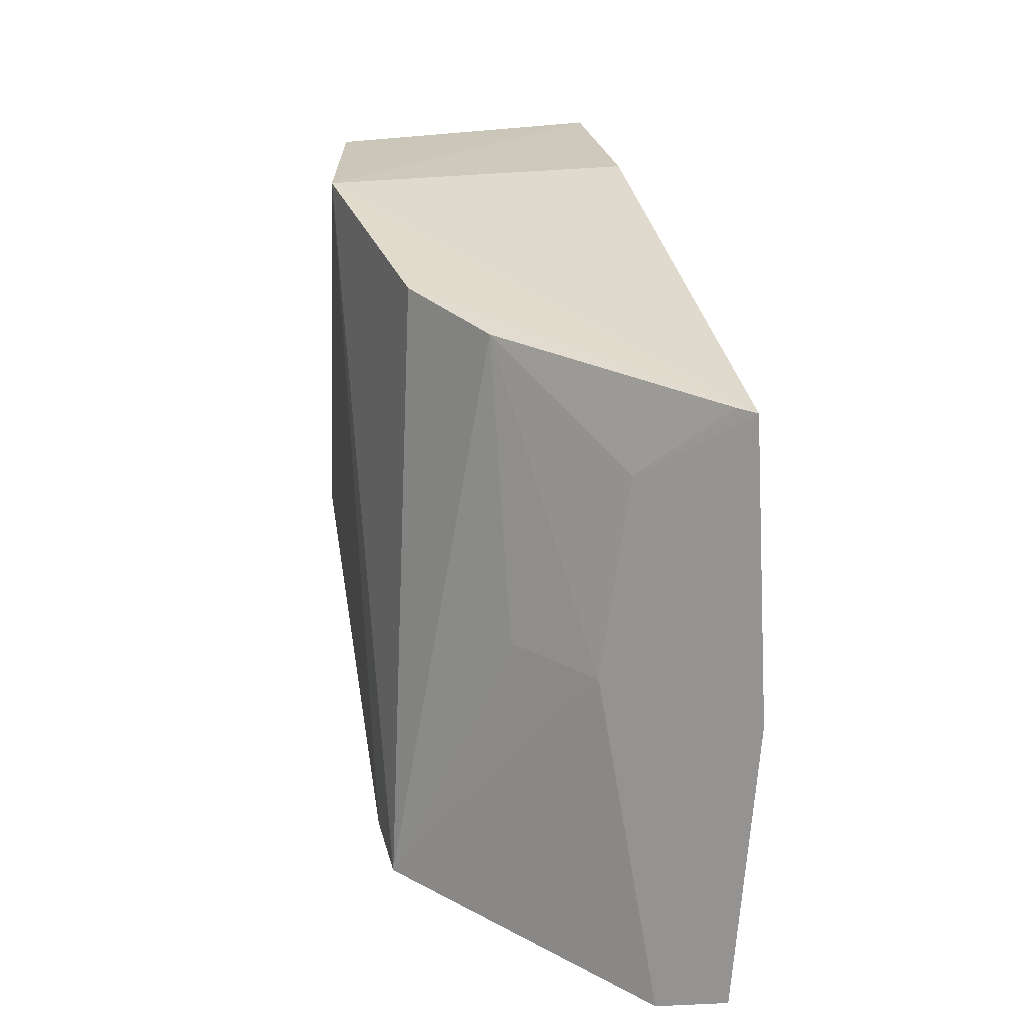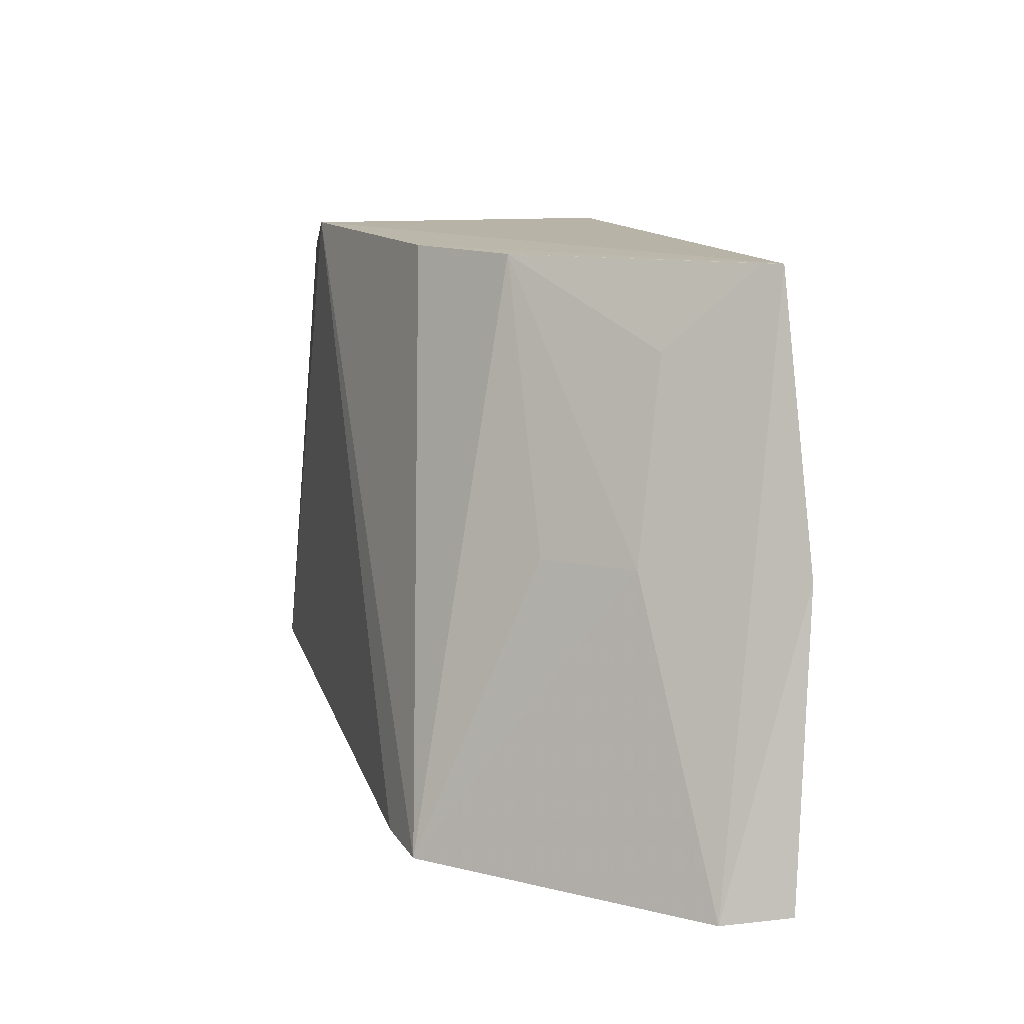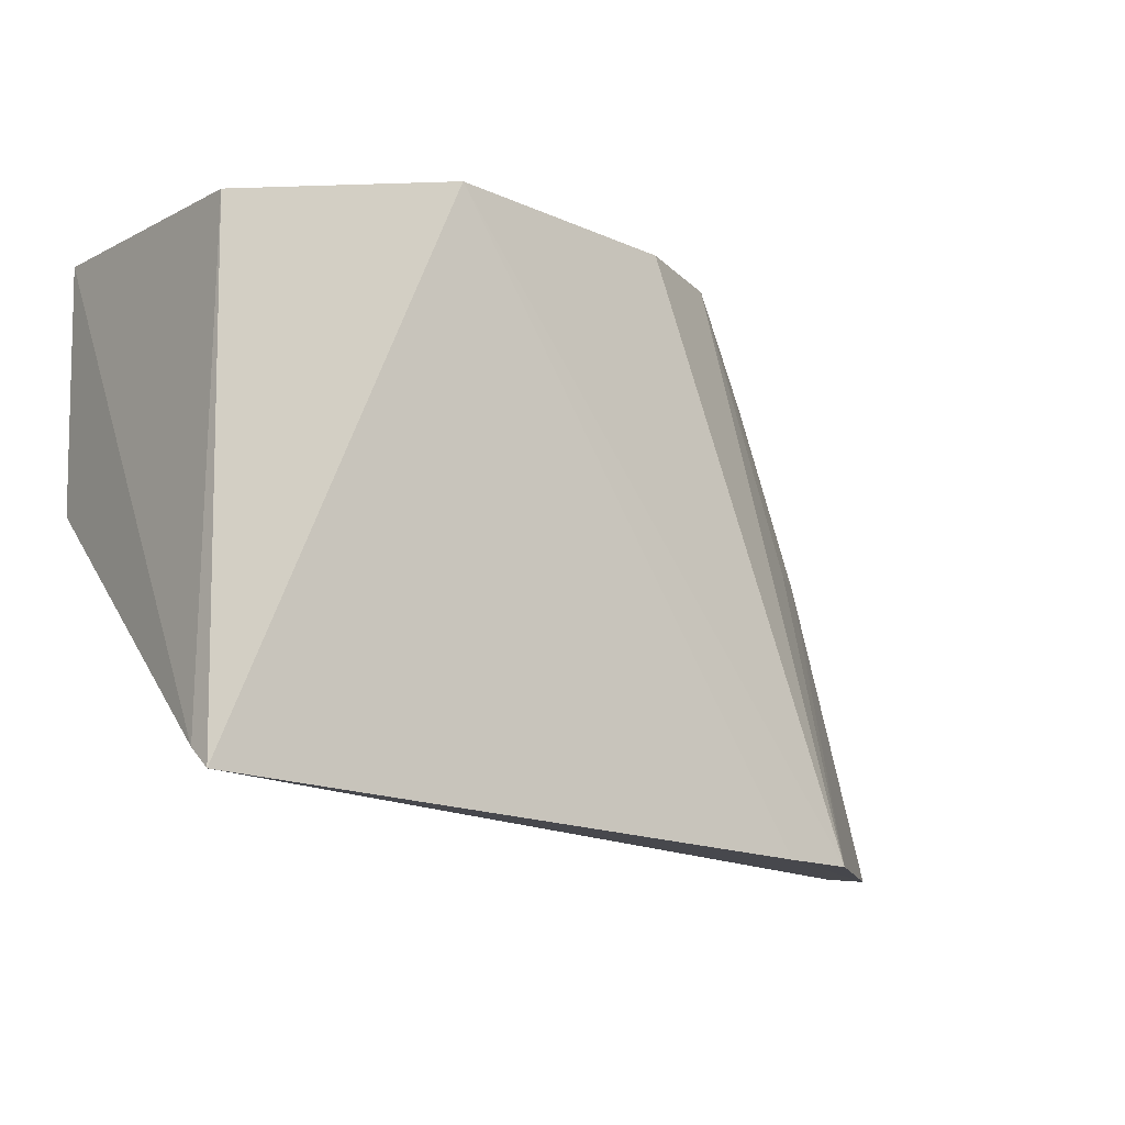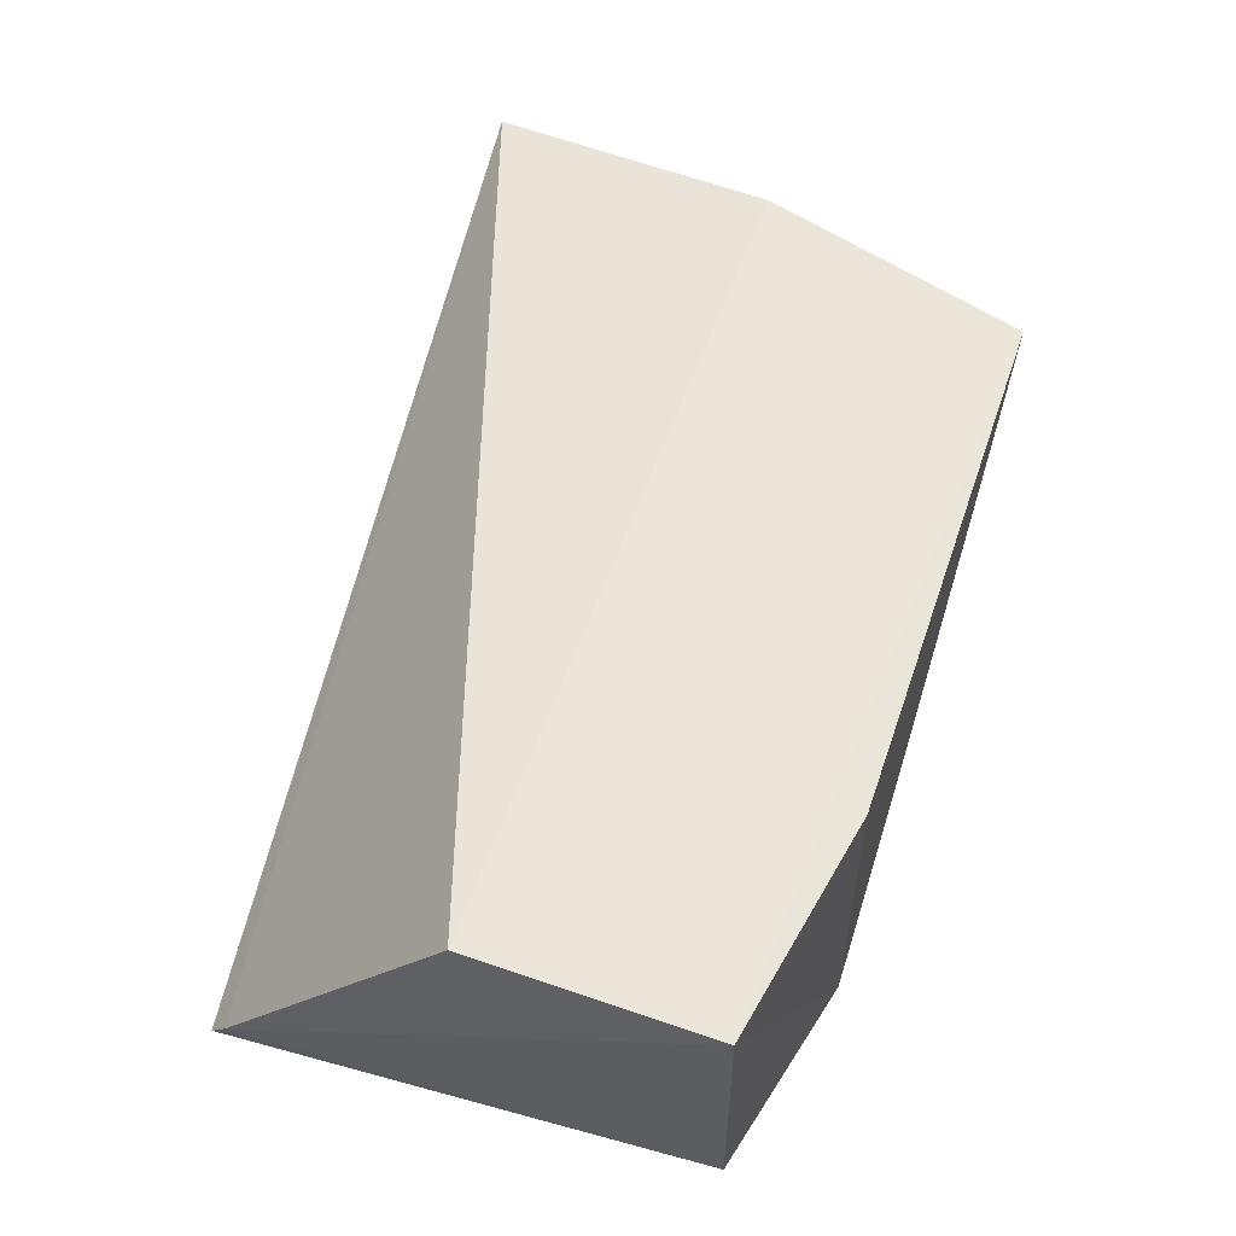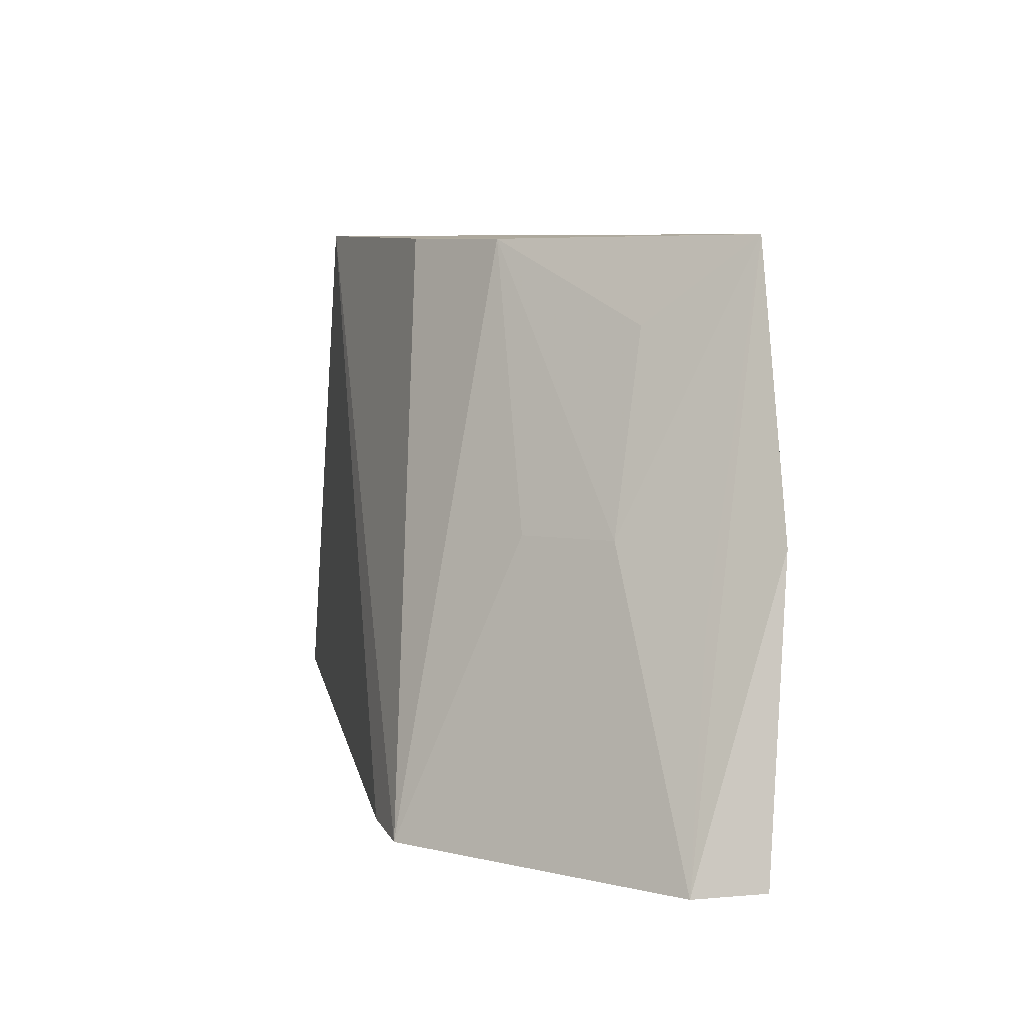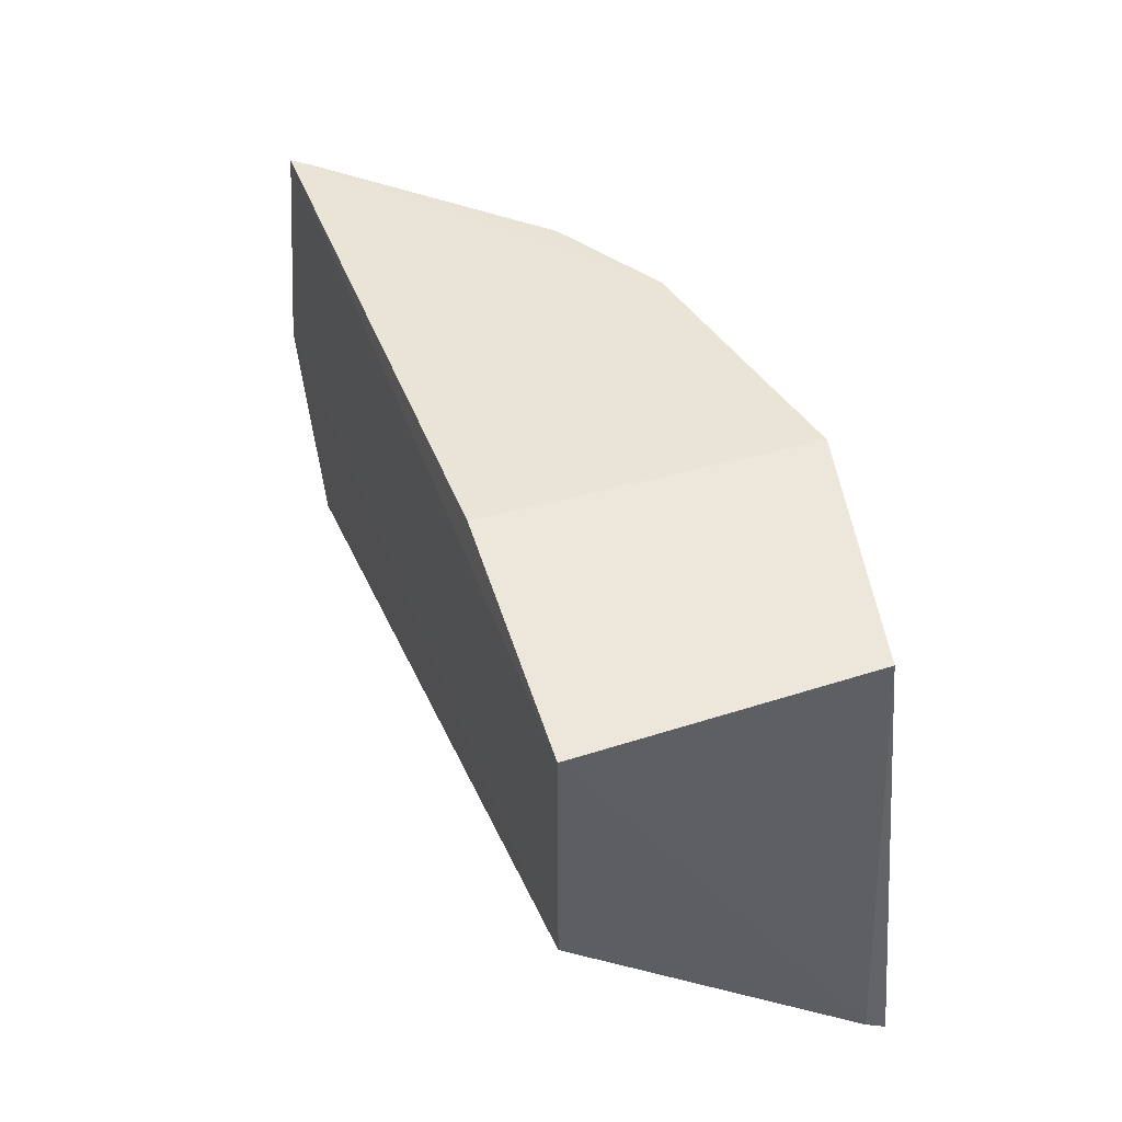
<metadata>
{"format":"obj","ext":"obj","renderer":"f3d","projection":"perspective","resolution":1024,"background":"white","views":[{"elev":31.9,"azim":81.3,"up":"+Z"},{"elev":11.8,"azim":74.8,"up":"+Z"},{"elev":-10.2,"azim":-34.5,"up":"+Z"},{"elev":54.5,"azim":-70.2,"up":"+Y"},{"elev":6.4,"azim":78.9,"up":"+Z"},{"elev":44.6,"azim":-108.2,"up":"+Z"}]}
</metadata>
<code>
v 0.06138 -0.06254 0.06325
v 0.07039 -0.06242 0.03338
v -0.02195 -0.06438 0.03445
v -0.0224 -0.09844 0.007308
v 0.04911 -0.0974 0.0009229
v -0.02062 -0.09432 0.05971
v -0.02212 -0.06428 0.05996
v 0.07377 -0.0727 0.0007225
v 0.02985 -0.09195 0.06331
v 0.002794 -0.09775 0.06414
v -0.02274 -0.09597 0.009263
v 0.06029 -0.07684 0.03323
v 0.07495 -0.06528 0.001241
v 0.04149 -0.09827 0.001418
v 0.002749 -0.06428 0.0641
v 0.068 -0.06967 0.0259
v 0.04123 -0.08499 0.06309
v 0.05243 -0.08457 0.03304
v 0.05596 -0.07317 0.05427
v 0.05994 -0.06429 0.06321
f 7 1 2
f 7 2 3
f 8 2 1
f 10 6 4
f 10 5 9
f 10 7 6
f 10 9 1
f 11 7 3
f 11 4 6
f 11 6 7
f 12 5 8
f 13 3 2
f 13 2 8
f 13 11 3
f 13 4 11
f 14 8 5
f 14 13 8
f 14 4 13
f 14 10 4
f 14 5 10
f 15 10 1
f 15 1 7
f 15 7 10
f 16 12 8
f 16 8 1
f 16 1 12
f 17 9 5
f 17 1 9
f 18 17 5
f 18 5 12
f 18 12 17
f 19 17 12
f 19 12 1
f 20 19 1
f 20 1 17
f 20 17 19

</code>
